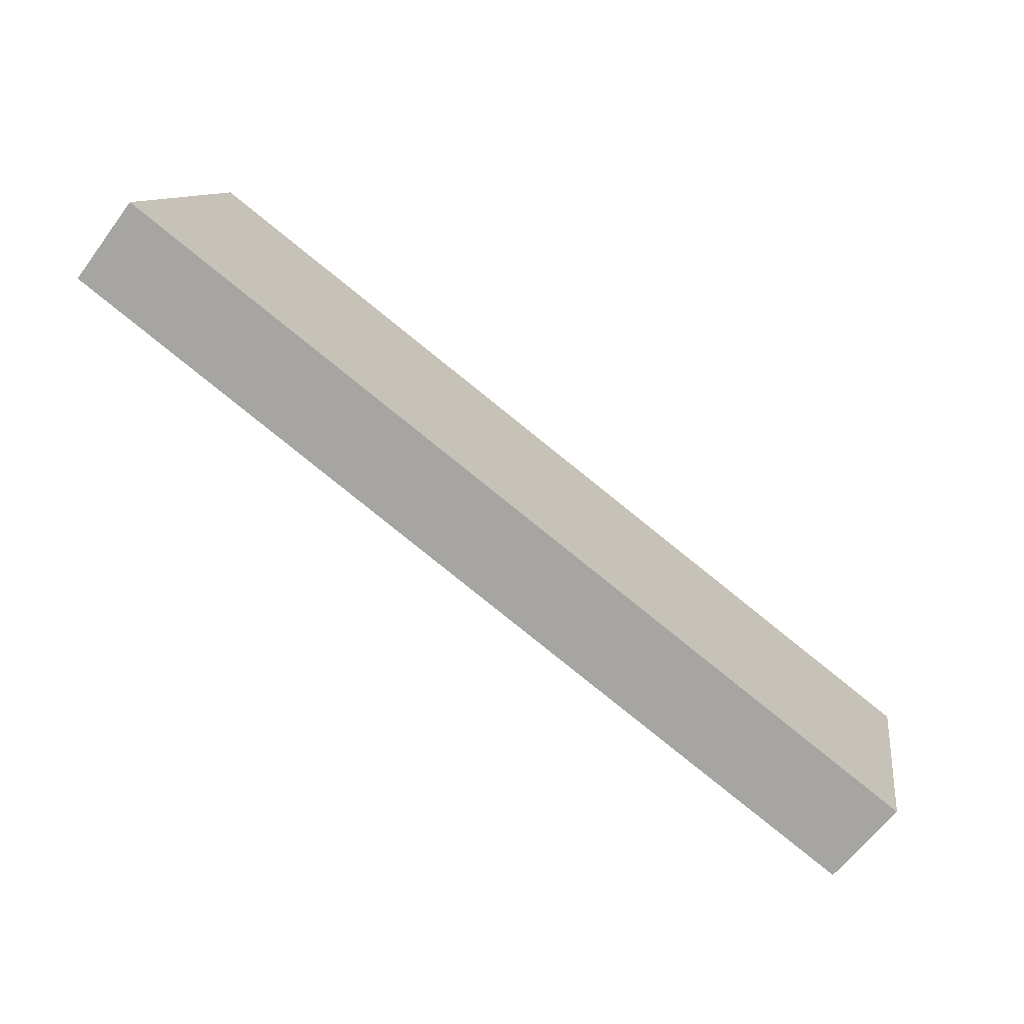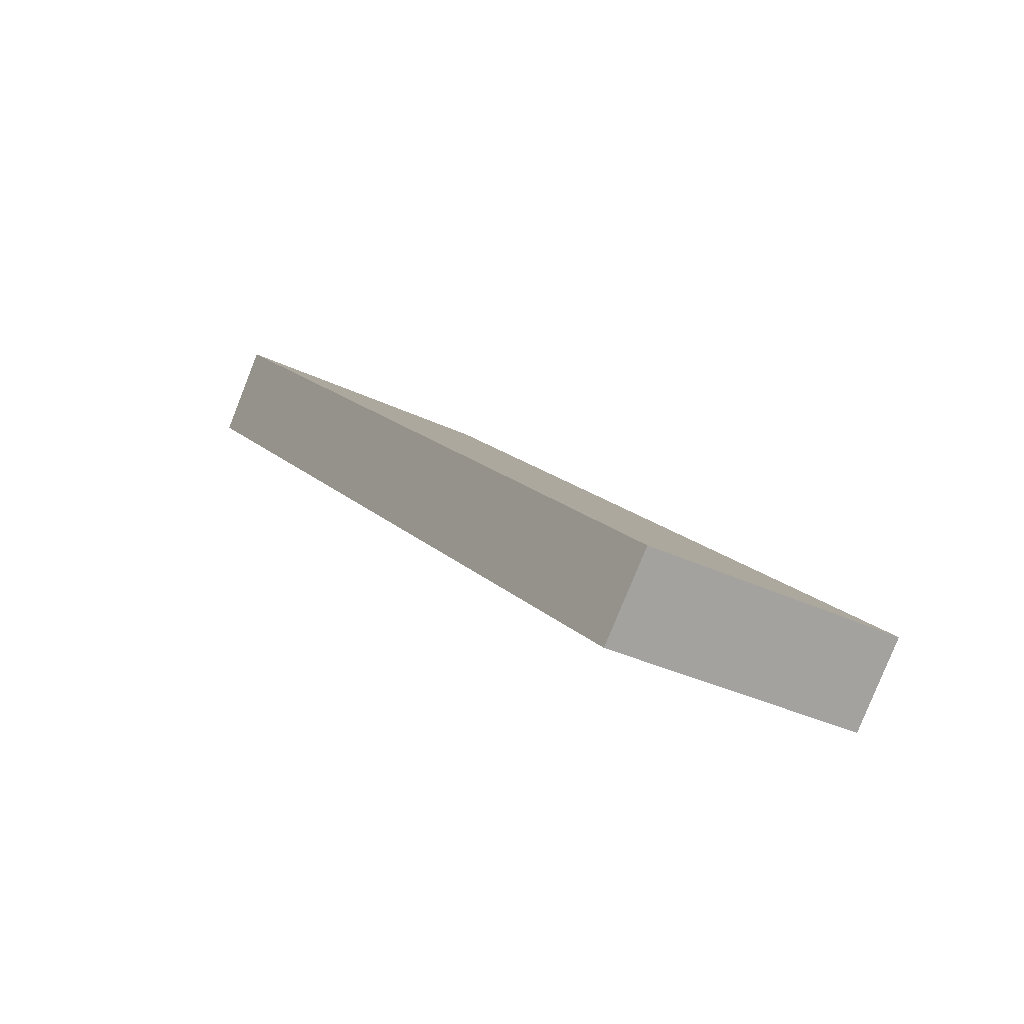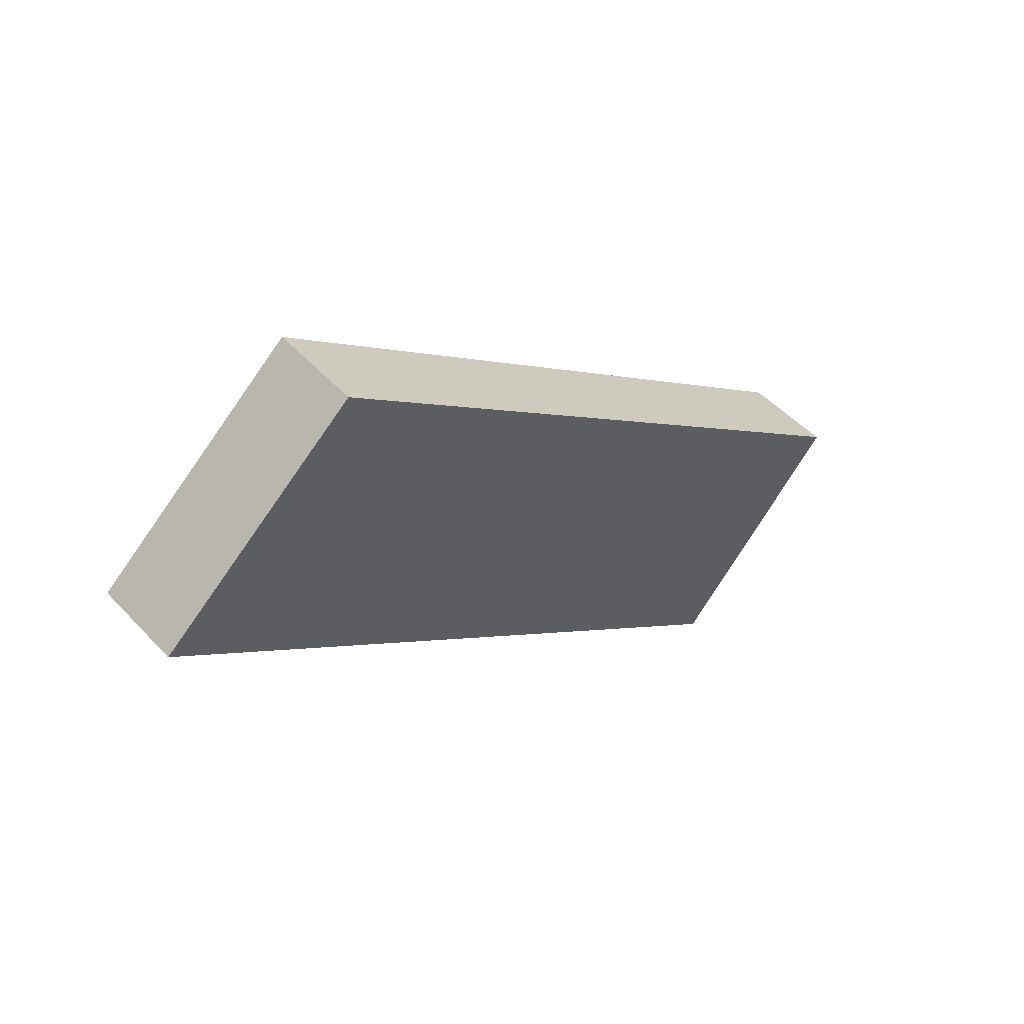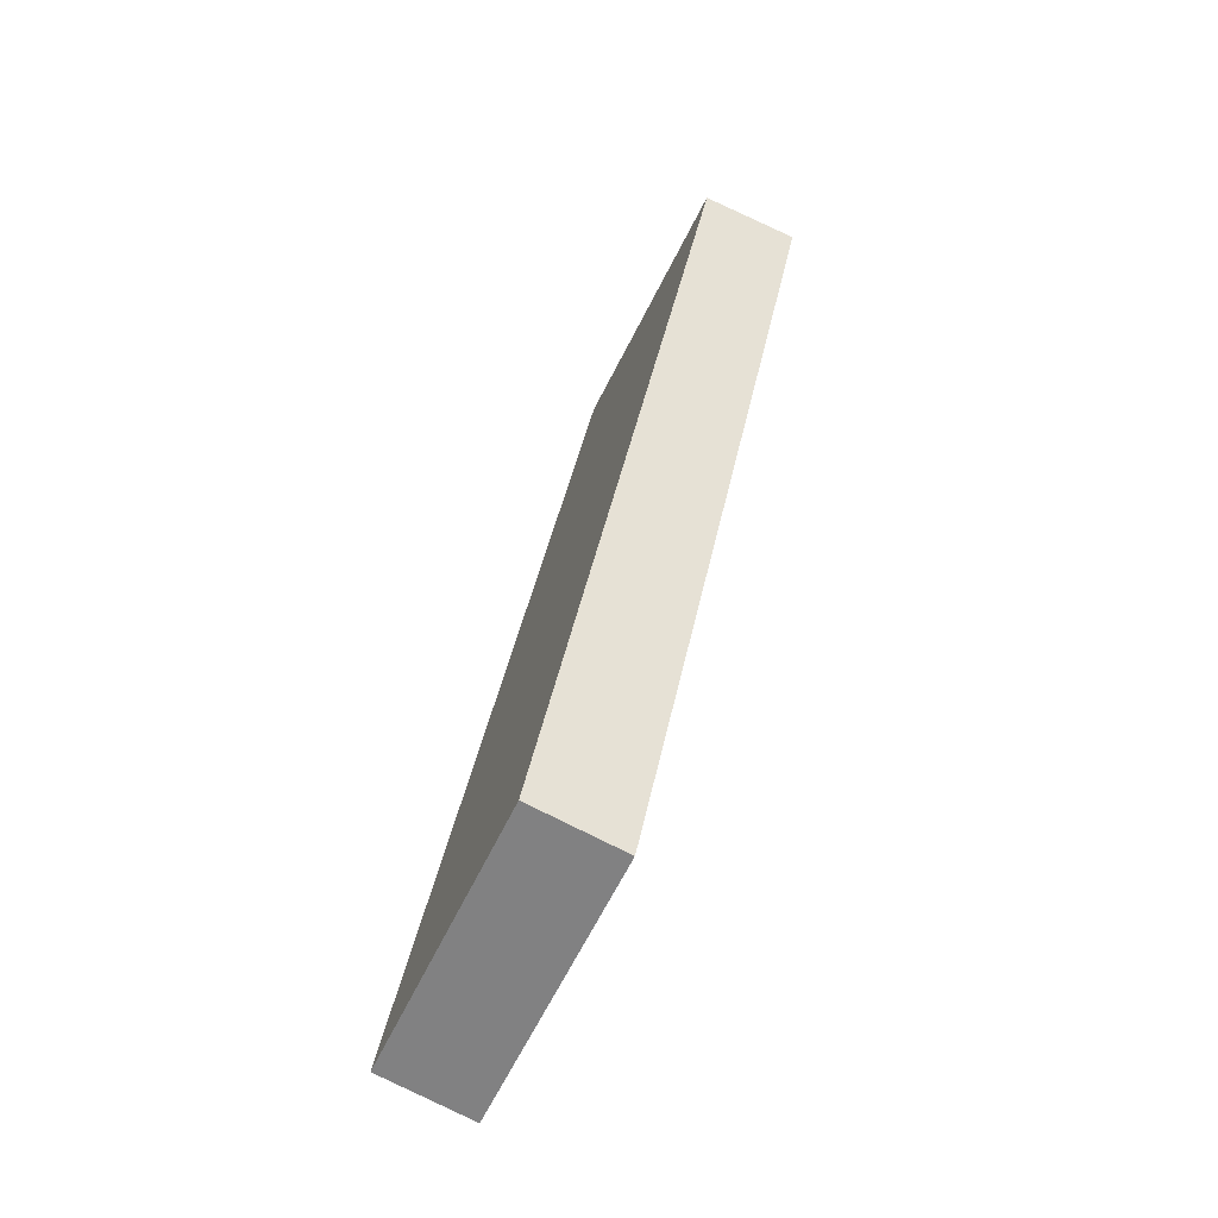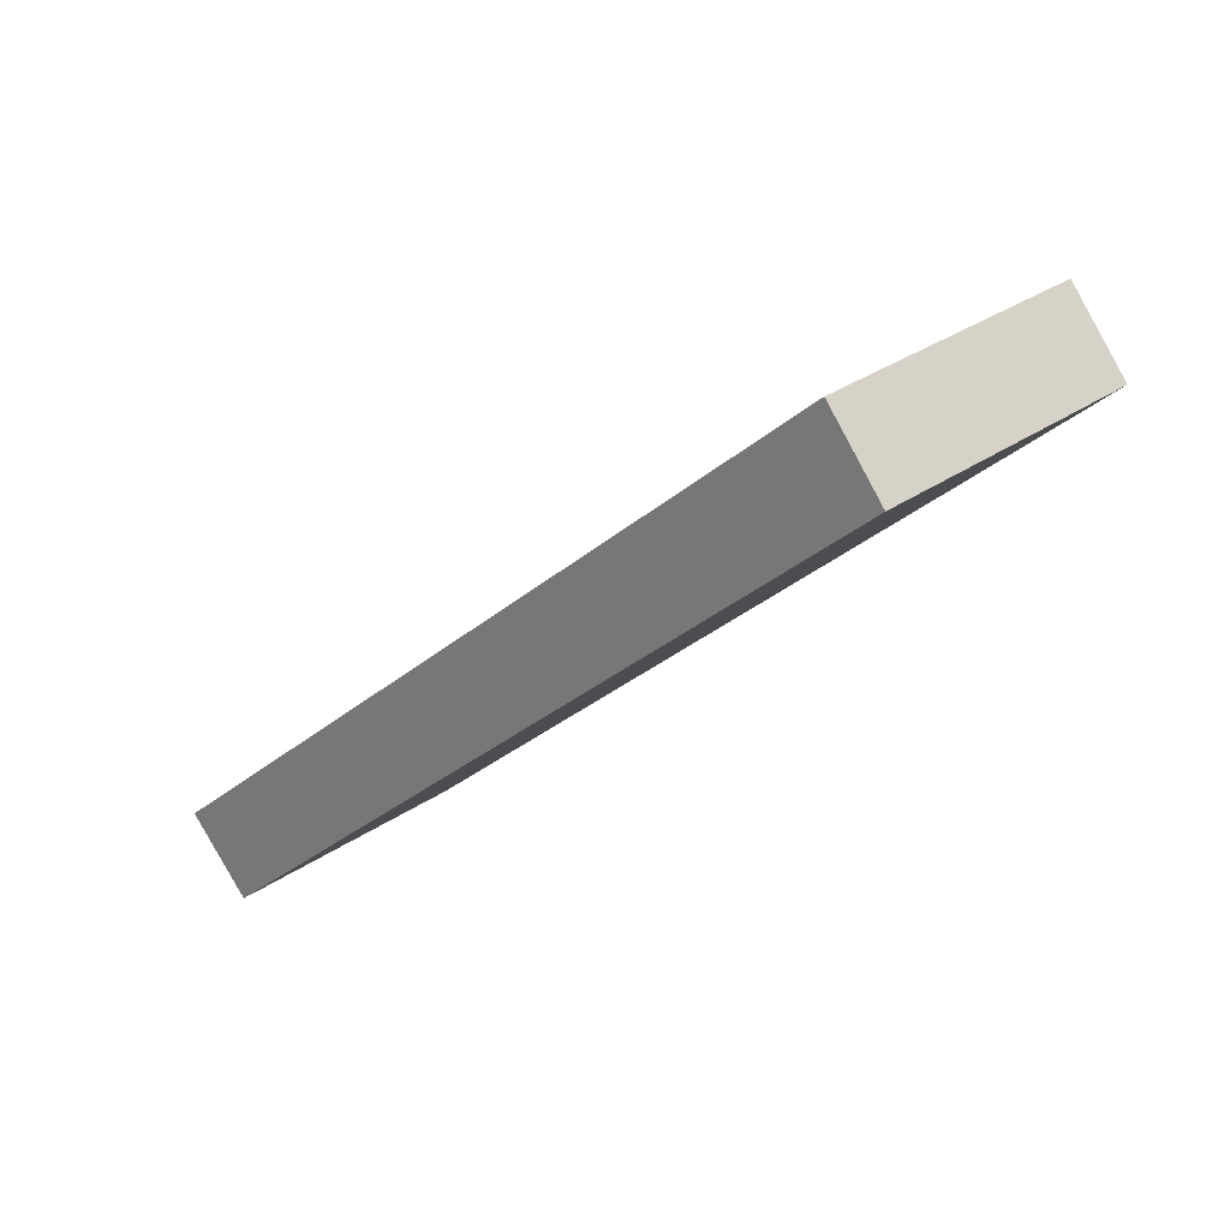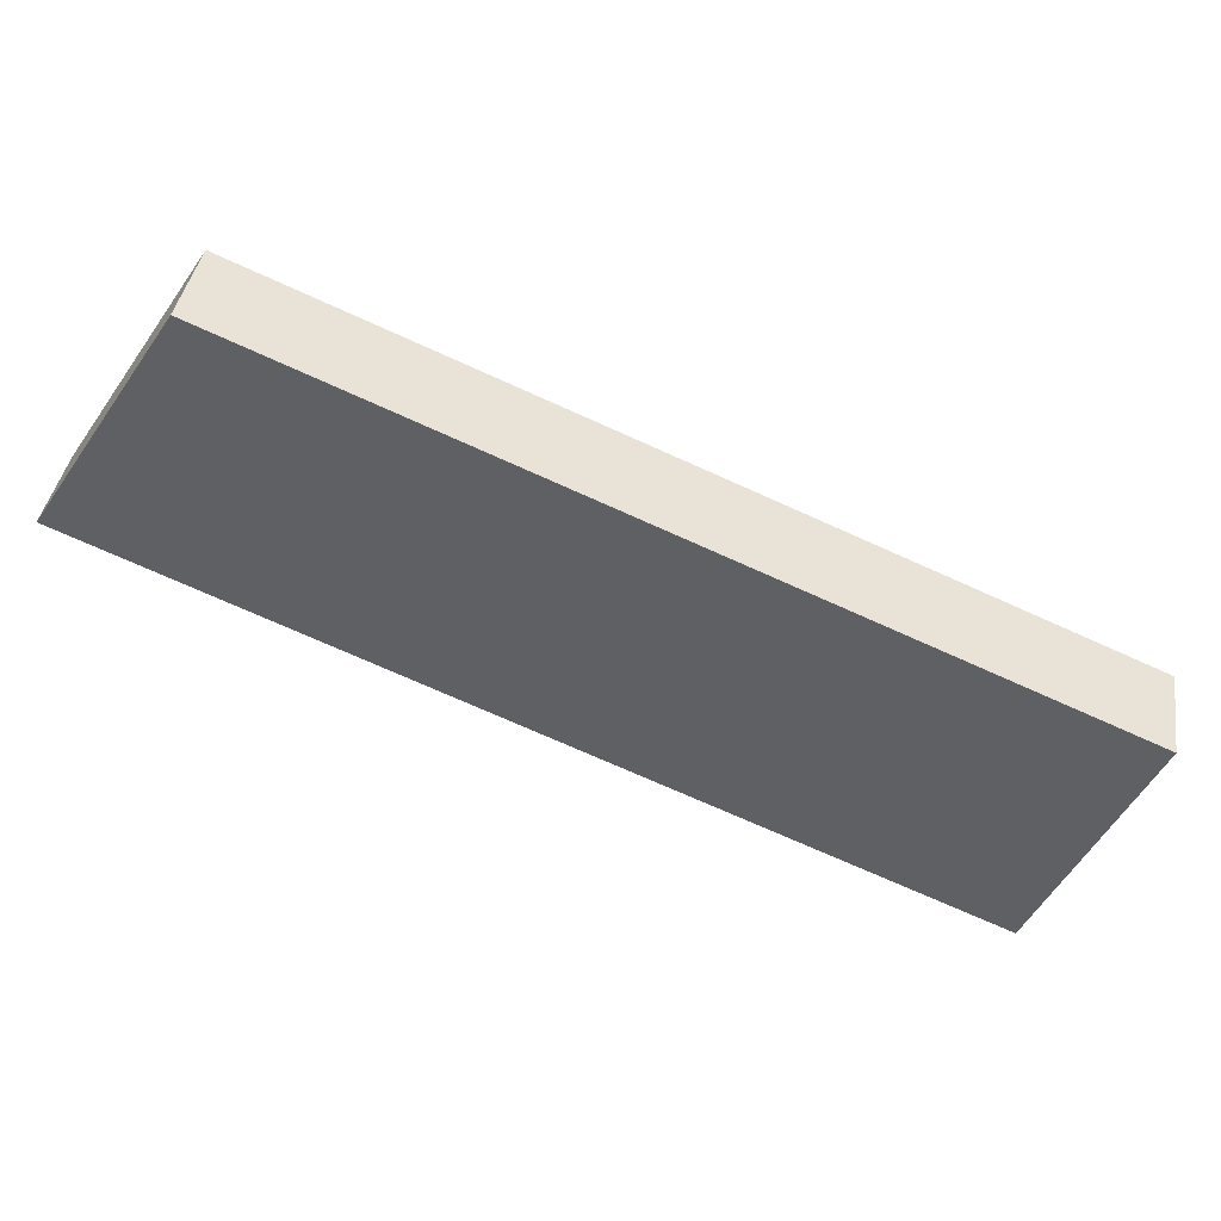
<metadata>
{"format":"obj","ext":"obj","renderer":"f3d","projection":"perspective","resolution":1024,"background":"white","views":[{"elev":16.7,"azim":155.7,"up":"+Y"},{"elev":-28.7,"azim":-155.4,"up":"+Y"},{"elev":29.2,"azim":169.5,"up":"+Z"},{"elev":61.9,"azim":143.8,"up":"+Z"},{"elev":22.3,"azim":8.9,"up":"+Y"},{"elev":25.2,"azim":-135.6,"up":"+Z"}]}
</metadata>
<code>
v 1.8 4.219 5.389
v 1.652 4.418 5.307
v 1.394 4.193 6.06
v 1.246 4.392 5.978
v 1.665 4.21 5.613
v 1.53 4.201 5.836
v 1.381 4.401 5.755
v 1.517 4.409 5.531
v 3.588 5.867 6.508
v 3.453 6.078 6.434
v 3.109 5.773 7.132
v 2.973 5.984 7.059
v 3.428 5.836 6.716
v 3.269 5.804 6.924
v 3.133 6.016 6.85
v 3.293 6.047 6.642
v 1.8 4.219 5.389
v 3.588 5.867 6.508
v 2.473 5.013 6.272
v 1.394 4.193 6.06
v 3.109 5.773 7.132
v 1.665 4.21 5.613
v 1.53 4.201 5.836
v 2.035 4.609 5.999
v 2.584 5.028 6.11
v 2.141 4.62 5.834
v 2.362 4.998 6.434
v 1.929 4.599 6.163
v 3.269 5.804 6.924
v 3.428 5.836 6.716
v 2.911 5.416 6.546
v 2.796 5.397 6.705
v 3.026 5.436 6.387
v 1.966 4.72 6.417
v 2.537 5.246 6.775
v 3.29 5.592 6.321
v 2.992 5.317 6.135
v 2.694 5.043 5.949
v 2.396 4.768 5.762
v 2.098 4.493 5.576
v 1.394 4.193 6.06
v 3.109 5.773 7.132
v 1.246 4.392 5.978
v 2.973 5.984 7.059
v 2.537 5.246 6.775
v 1.966 4.72 6.417
v 1.822 4.923 6.338
v 2.398 5.454 6.698
v 1.246 4.392 5.978
v 2.973 5.984 7.059
v 2.331 5.218 6.194
v 1.652 4.418 5.307
v 2.552 5.248 5.871
v 3.453 6.078 6.434
v 1.381 4.401 5.755
v 1.517 4.409 5.531
v 1.89 4.812 5.919
v 2.22 5.203 6.356
v 1.784 4.801 6.083
v 2.442 5.233 6.033
v 1.996 4.822 5.754
v 3.293 6.047 6.642
v 3.133 6.016 6.85
v 2.772 5.625 6.47
v 2.887 5.644 6.311
v 2.657 5.606 6.629
v 2.398 5.454 6.698
v 1.822 4.923 6.338
v 1.952 4.695 5.495
v 2.252 4.971 5.683
v 2.853 5.525 6.058
v 3.153 5.801 6.246
v 1.652 4.418 5.307
v 3.453 6.078 6.434
v 1.8 4.219 5.389
v 3.588 5.867 6.508
v 2.098 4.493 5.576
v 2.396 4.768 5.762
v 2.694 5.043 5.949
v 2.992 5.317 6.135
v 3.29 5.592 6.321
v 3.153 5.801 6.246
v 2.853 5.525 6.058
v 2.552 5.248 5.871
v 2.252 4.971 5.683
v 1.952 4.695 5.495
v 2.175 4.732 5.629
v 3.072 5.559 6.19
f 1 5 6 3 4 7 8 2
f 9 10 16 15 12 11 14 13
f 39 38 37 36 18 30 29 21 35 34 20 23 22 17 40
f 47 43 41 46 45 42 44 48
f 53 70 69 52 56 55 49 68 67 50 63 62 54 72 71
f 73 86 85 84 83 82 74 76 81 80 79 78 77 75

</code>
